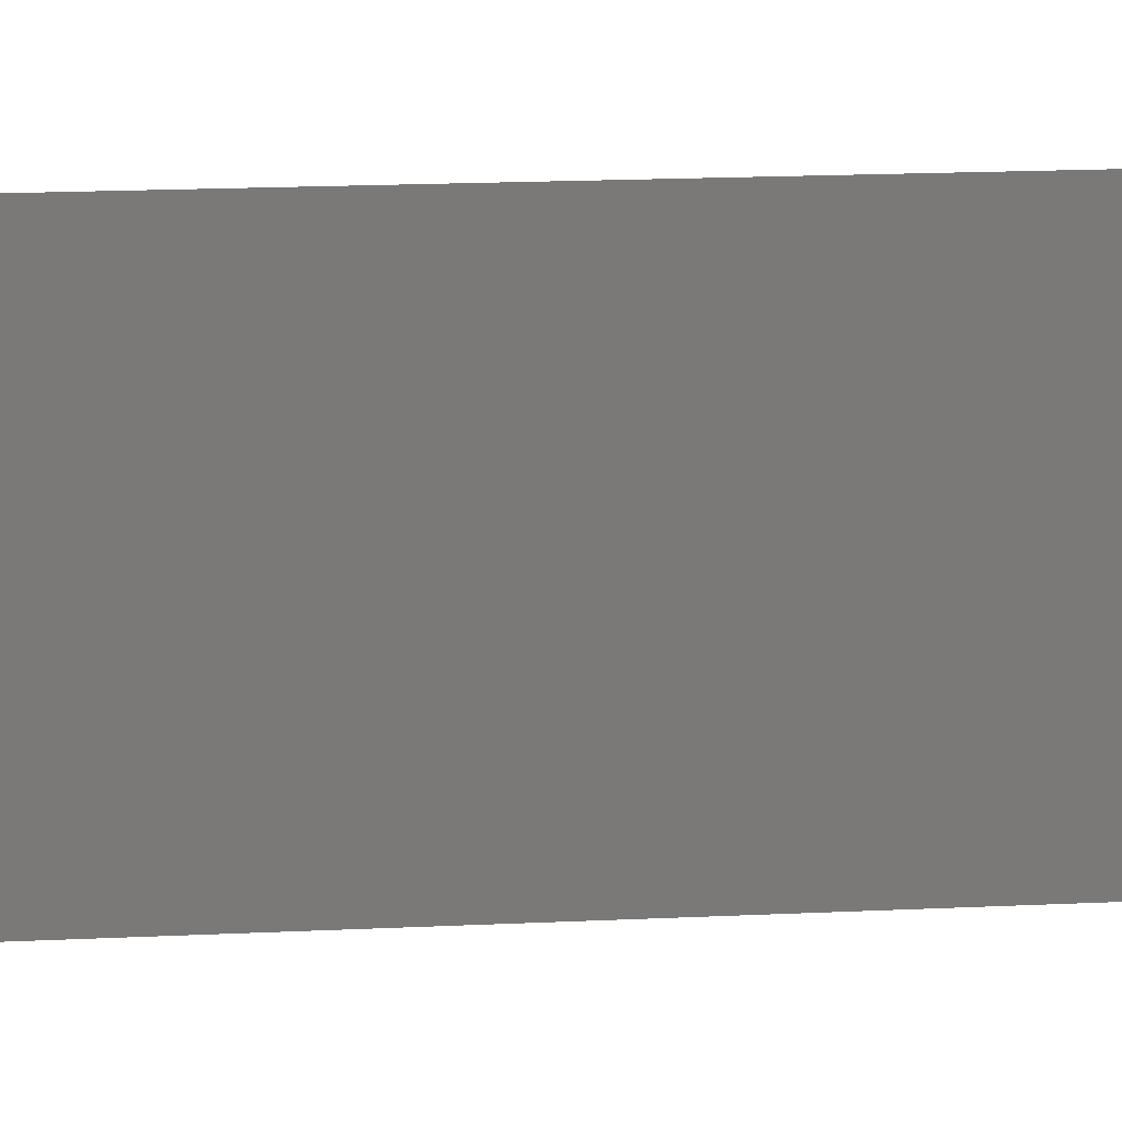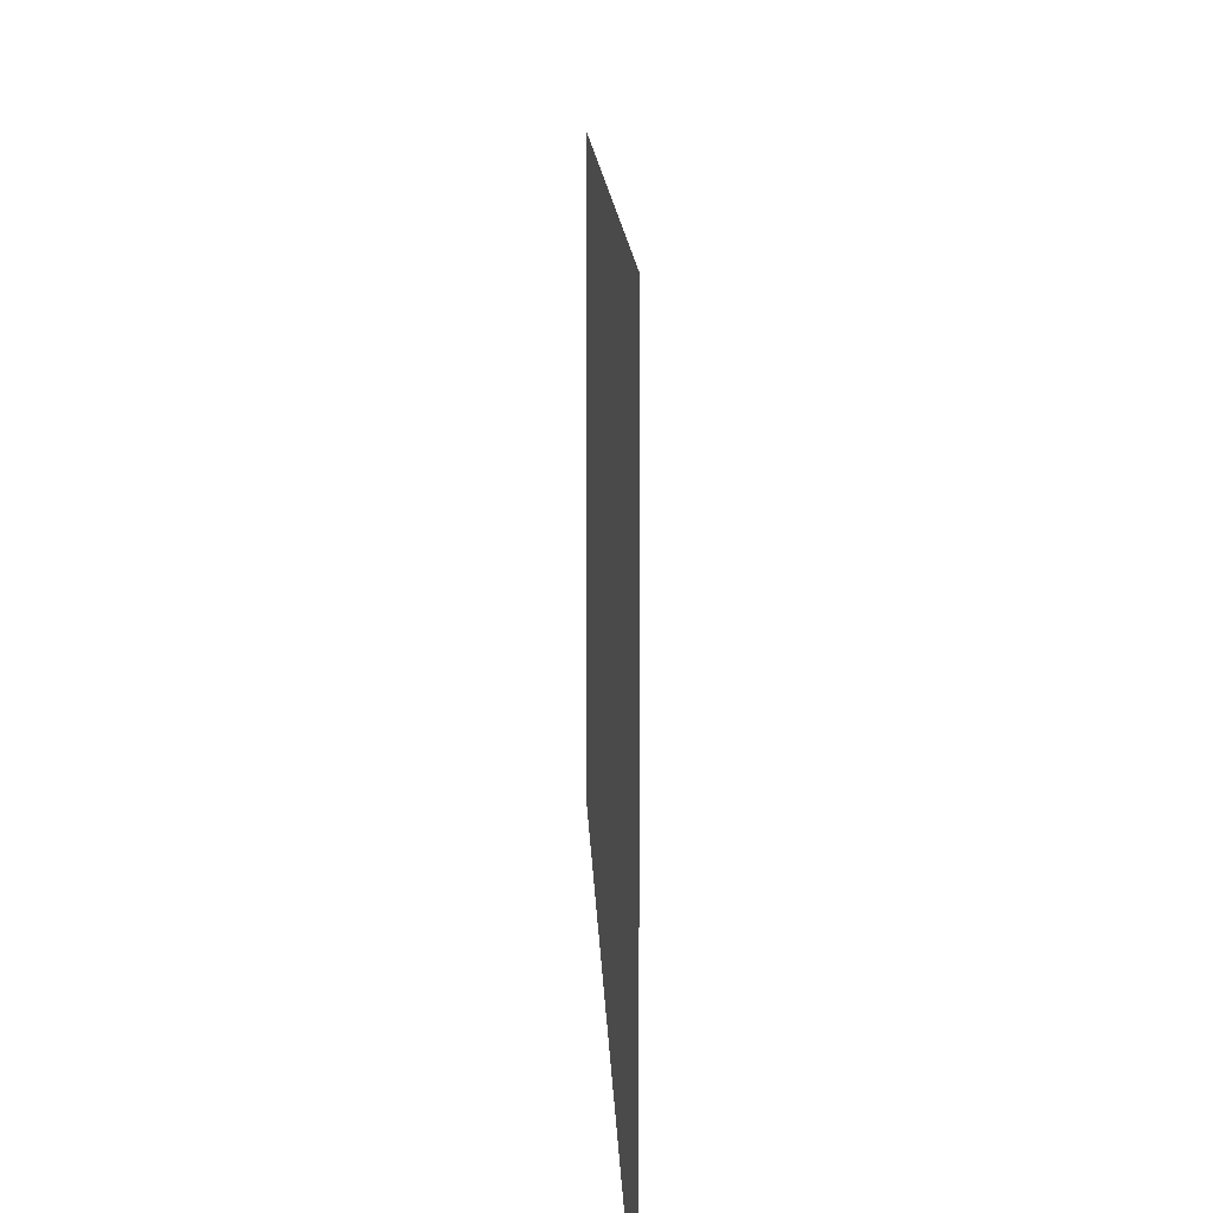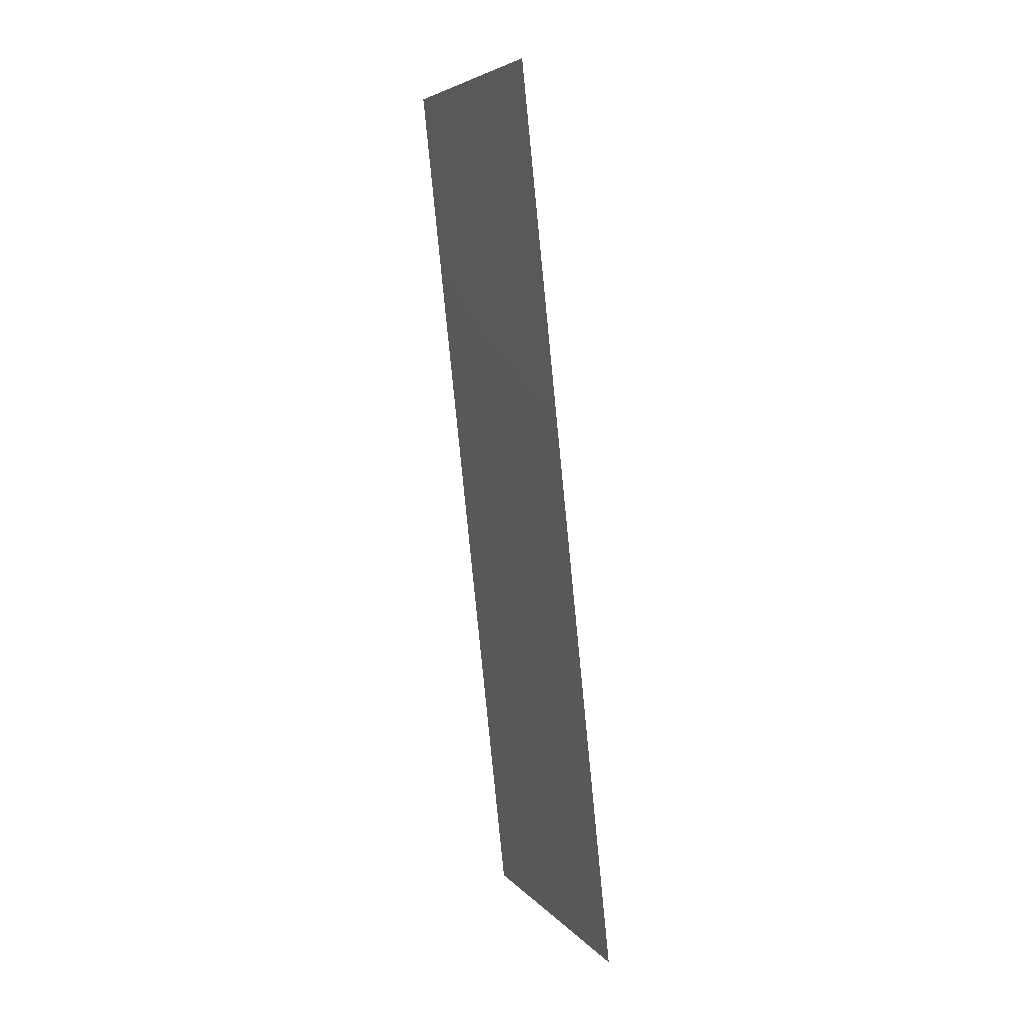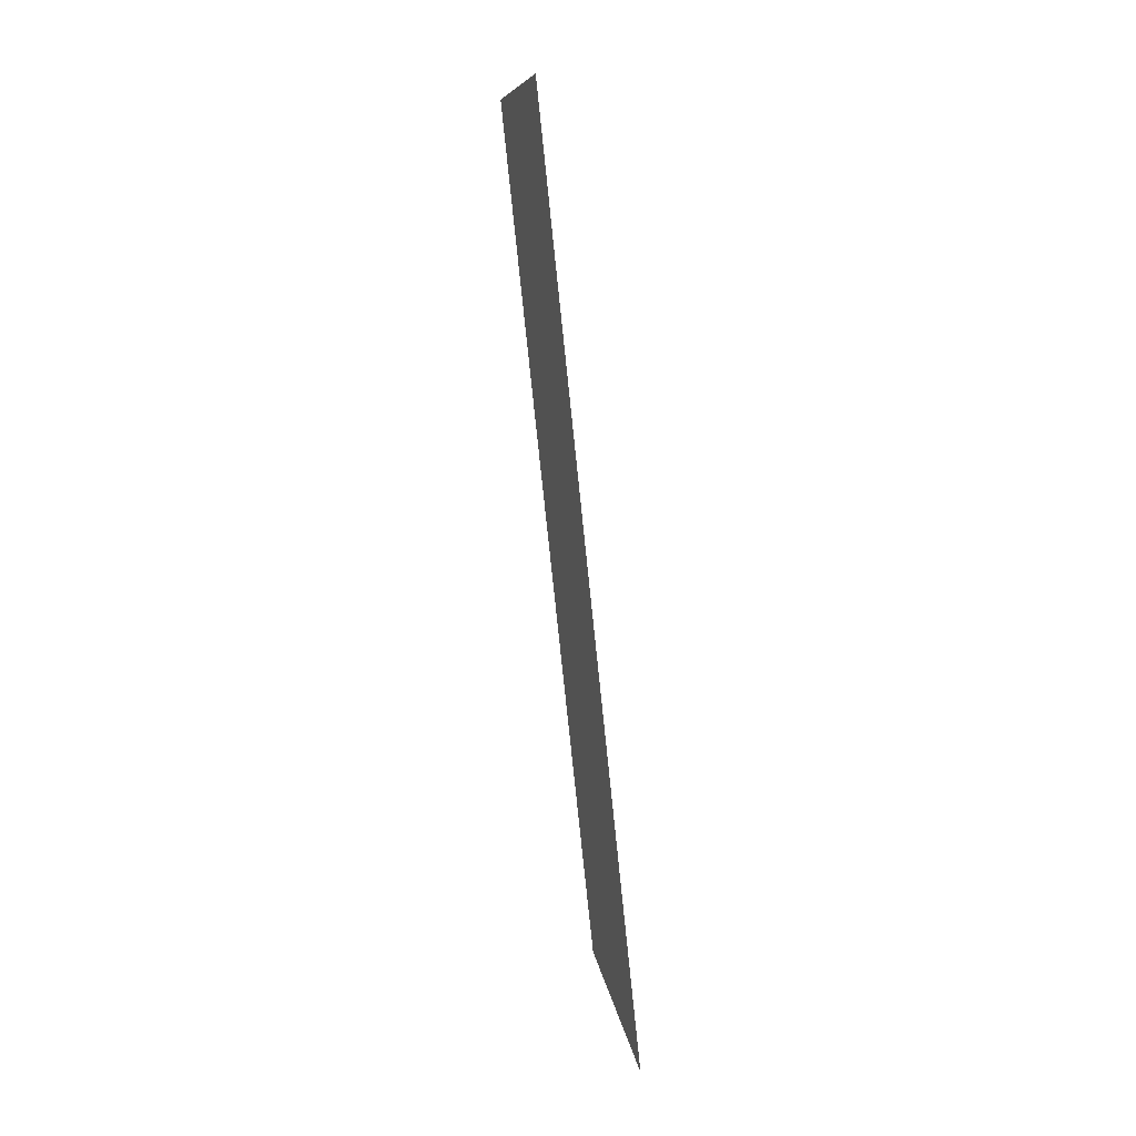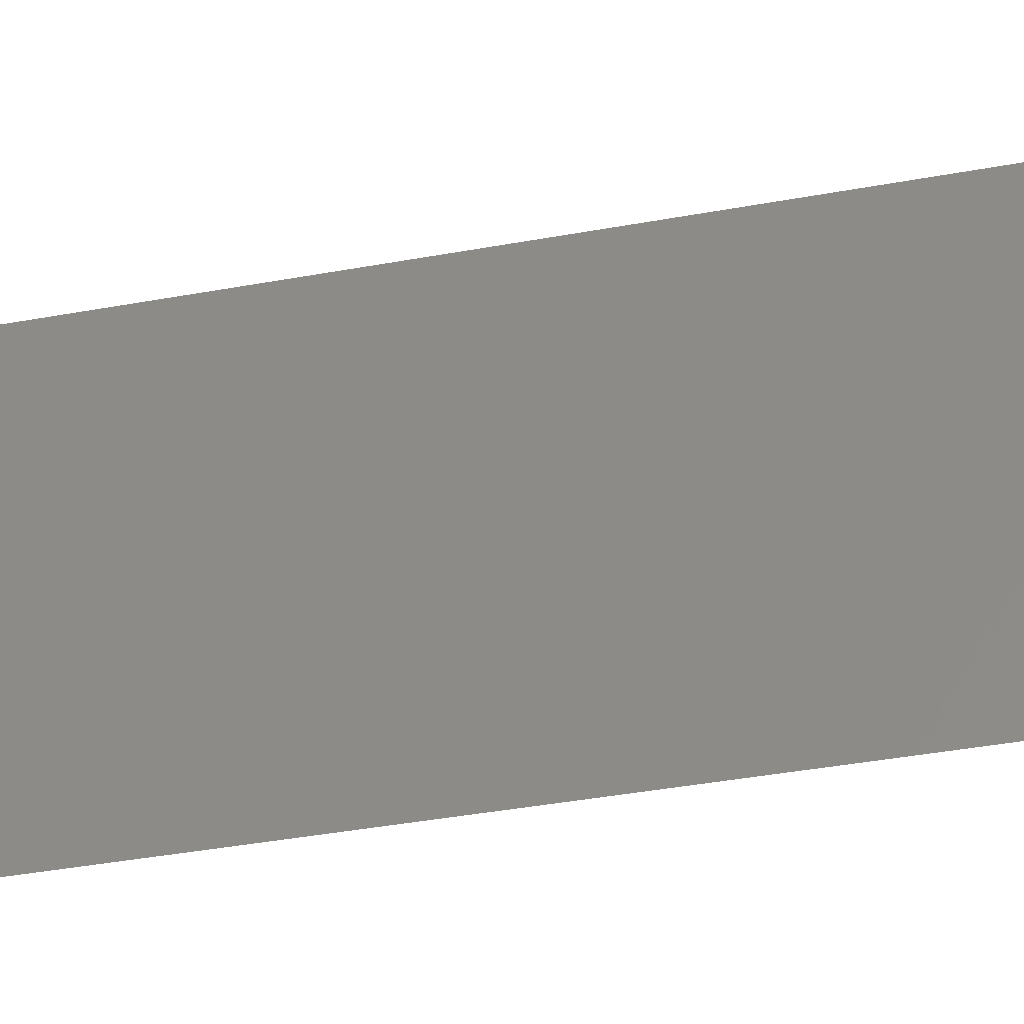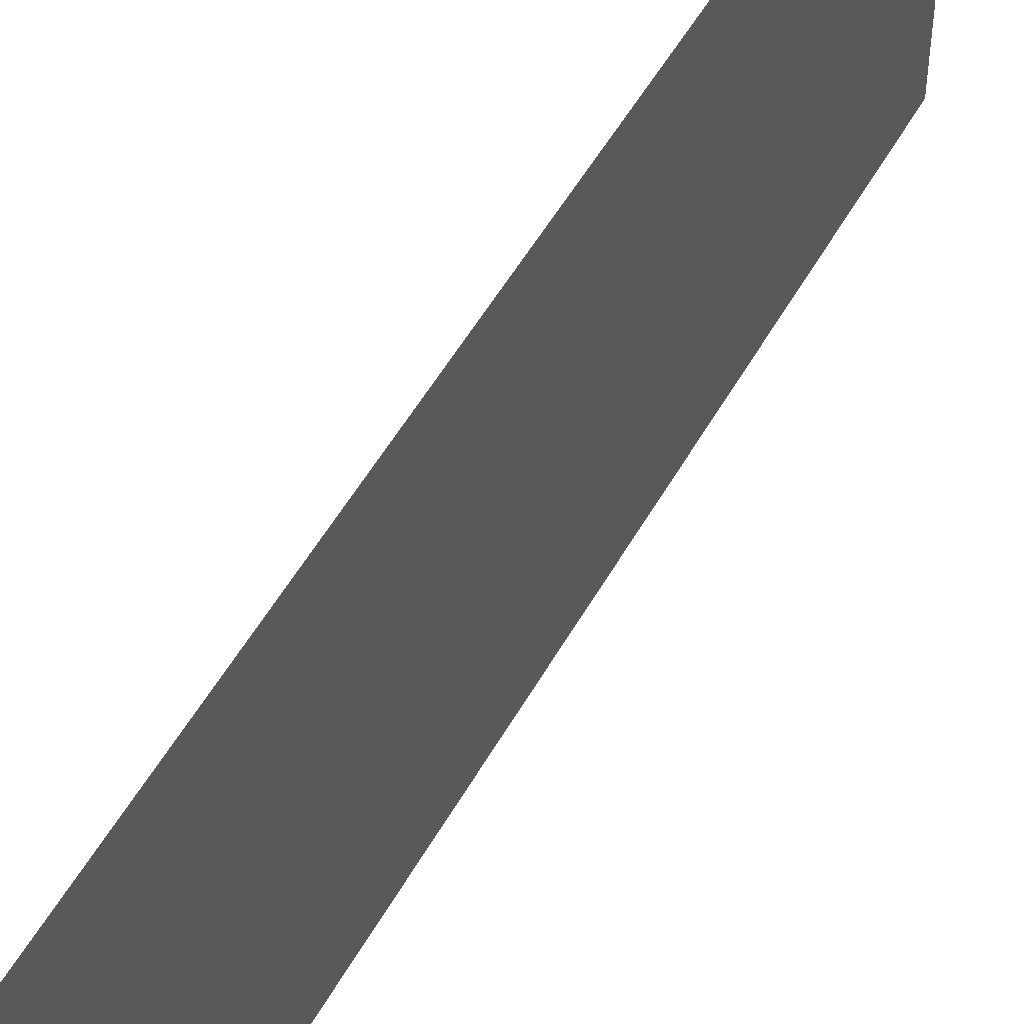
<metadata>
{"format":"stl","ext":"stl","renderer":"f3d","projection":"perspective","resolution":1024,"background":"white","views":[{"elev":18.0,"azim":-101.4,"up":"+Z"},{"elev":7.8,"azim":172.8,"up":"+Z"},{"elev":5.8,"azim":159.3,"up":"+Y"},{"elev":9.7,"azim":172.5,"up":"+Y"},{"elev":-37.4,"azim":97.5,"up":"+Z"},{"elev":51.2,"azim":-157.8,"up":"+Z"}]}
</metadata>
<code>
# stl→obj: 20 verts, 24 faces
v 0.01298 0.04689 0.02
v 0.01329 0.04982 0.008474
v 0.01422 0.05862 0.02
v 0.008 0 0
v 0.008933 0.008792 0.008474
v 0.008 0 0.01
v 0.01422 0.05862 0.01
v 0.01422 0.05862 0
v 0.01298 0.04689 0
v 0.009244 0.01172 0
v 0.01173 0.03517 0.02
v 0.0123 0.04054 0.009746
v 0.01173 0.03517 0
v 0.01111 0.02931 0.009978
v 0.01049 0.02345 0
v 0.009918 0.01807 0.009746
v 0.01049 0.02345 0.02
v 0.009244 0.01172 0.02
v 0.008 0 0.02
v 0.008571 0.005385 0.015
f 1 2 3
f 4 5 6
f 7 2 8
f 8 2 9
f 10 5 4
f 11 12 1
f 13 14 15
f 15 16 10
f 15 14 16
f 16 14 17
f 17 14 11
f 18 16 17
f 9 12 13
f 12 14 13
f 11 14 12
f 12 2 1
f 18 5 16
f 19 20 18
f 18 20 5
f 16 5 10
f 9 2 12
f 6 20 19
f 5 20 6
f 3 2 7

</code>
